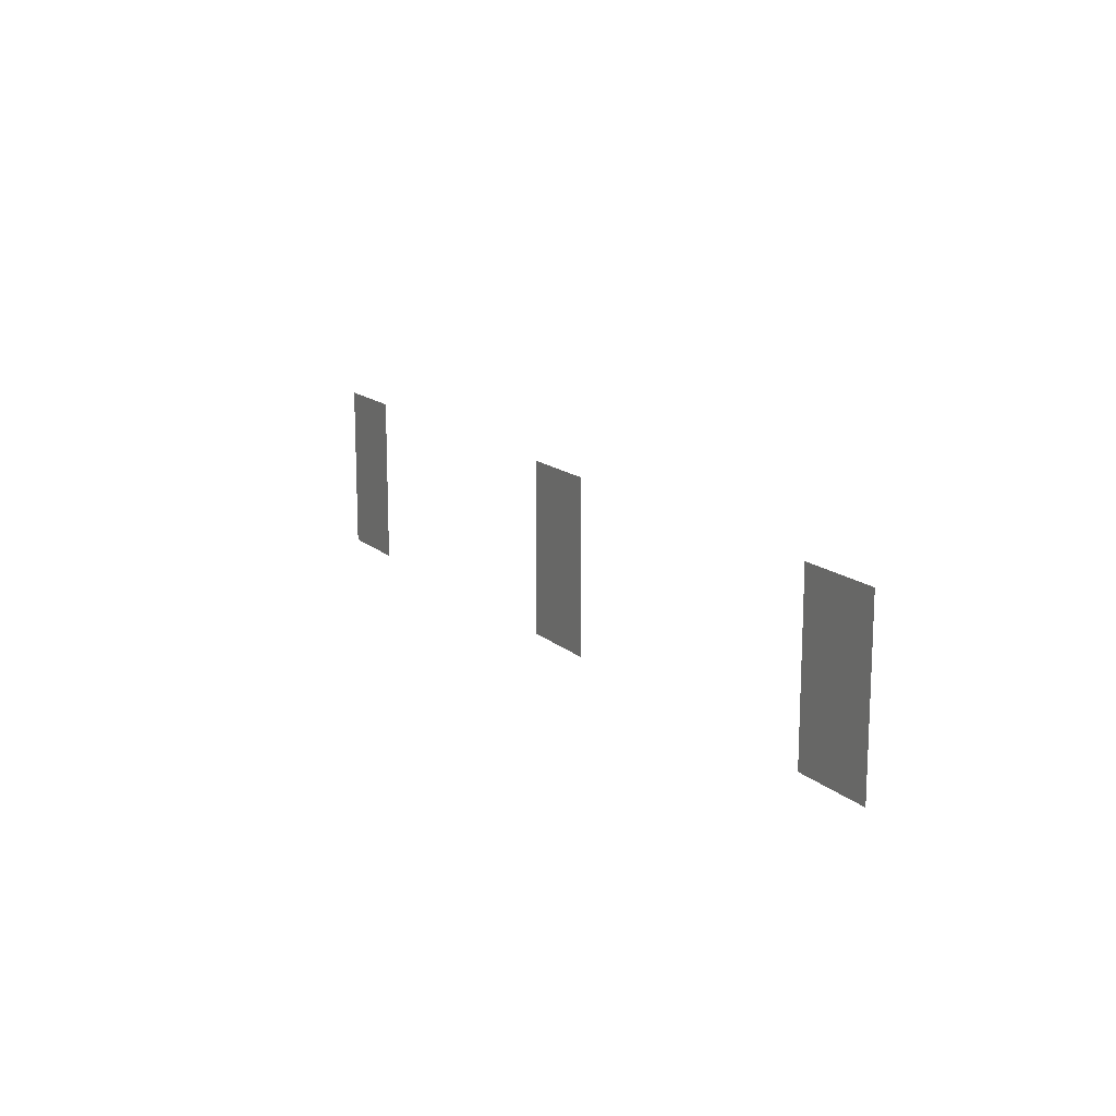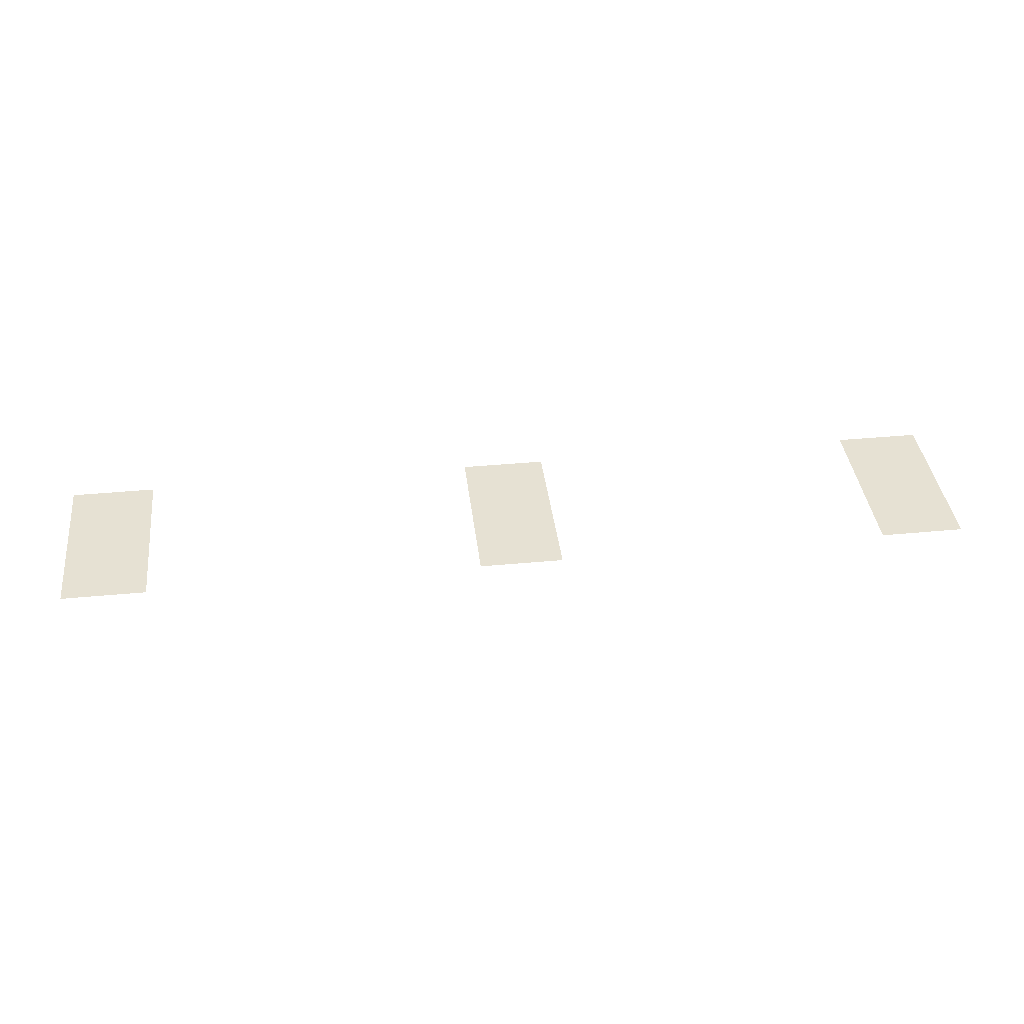
<metadata>
{"format":"obj","ext":"obj","renderer":"f3d","projection":"perspective","resolution":1024,"background":"white","views":[{"elev":14.7,"azim":60.7,"up":"+Y"},{"elev":38.7,"azim":173.2,"up":"+Z"}]}
</metadata>
<code>
v -32 -48 0
v -48 -48 0
v -48 -32 0
v -32 -32 0
v -112 -48 0
v -128 -48 0
v -128 -32 0
v -112 -32 0
v -192 -48 0
v -208 -48 0
v -208 -32 0
v -192 -32 0
v -32 -64 0
v -48 -64 0
v -48 -48 0
v -32 -48 0
v -112 -64 0
v -128 -64 0
v -128 -48 0
v -112 -48 0
v -192 -64 0
v -208 -64 0
v -208 -48 0
v -192 -48 0
g icmc_mesh_0308
f 1 2 3 4
f 5 6 7 8
f 9 10 11 12
f 13 14 15 16
f 17 18 19 20
f 21 22 23 24

</code>
